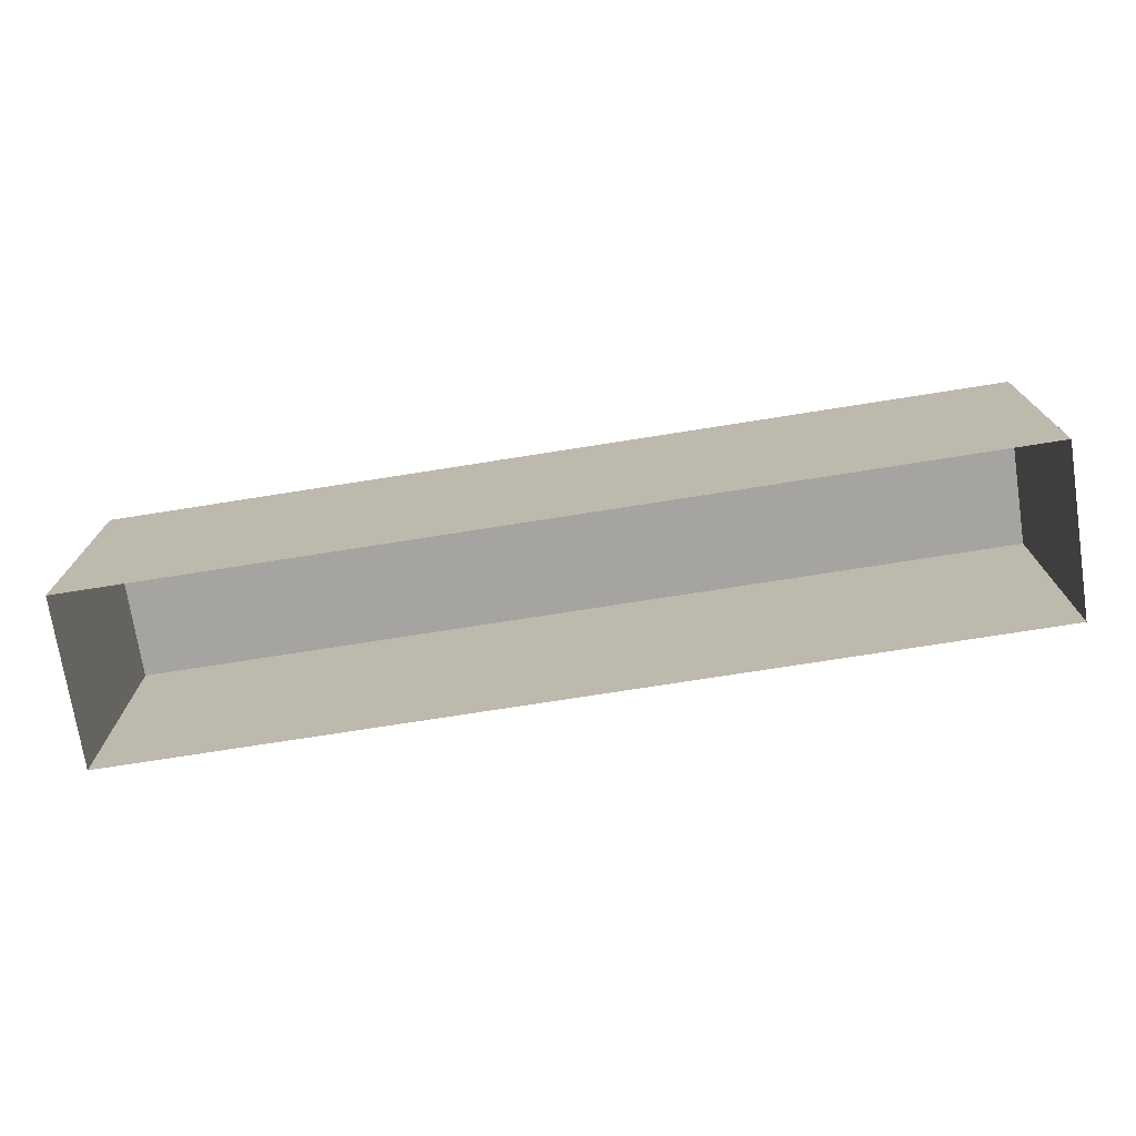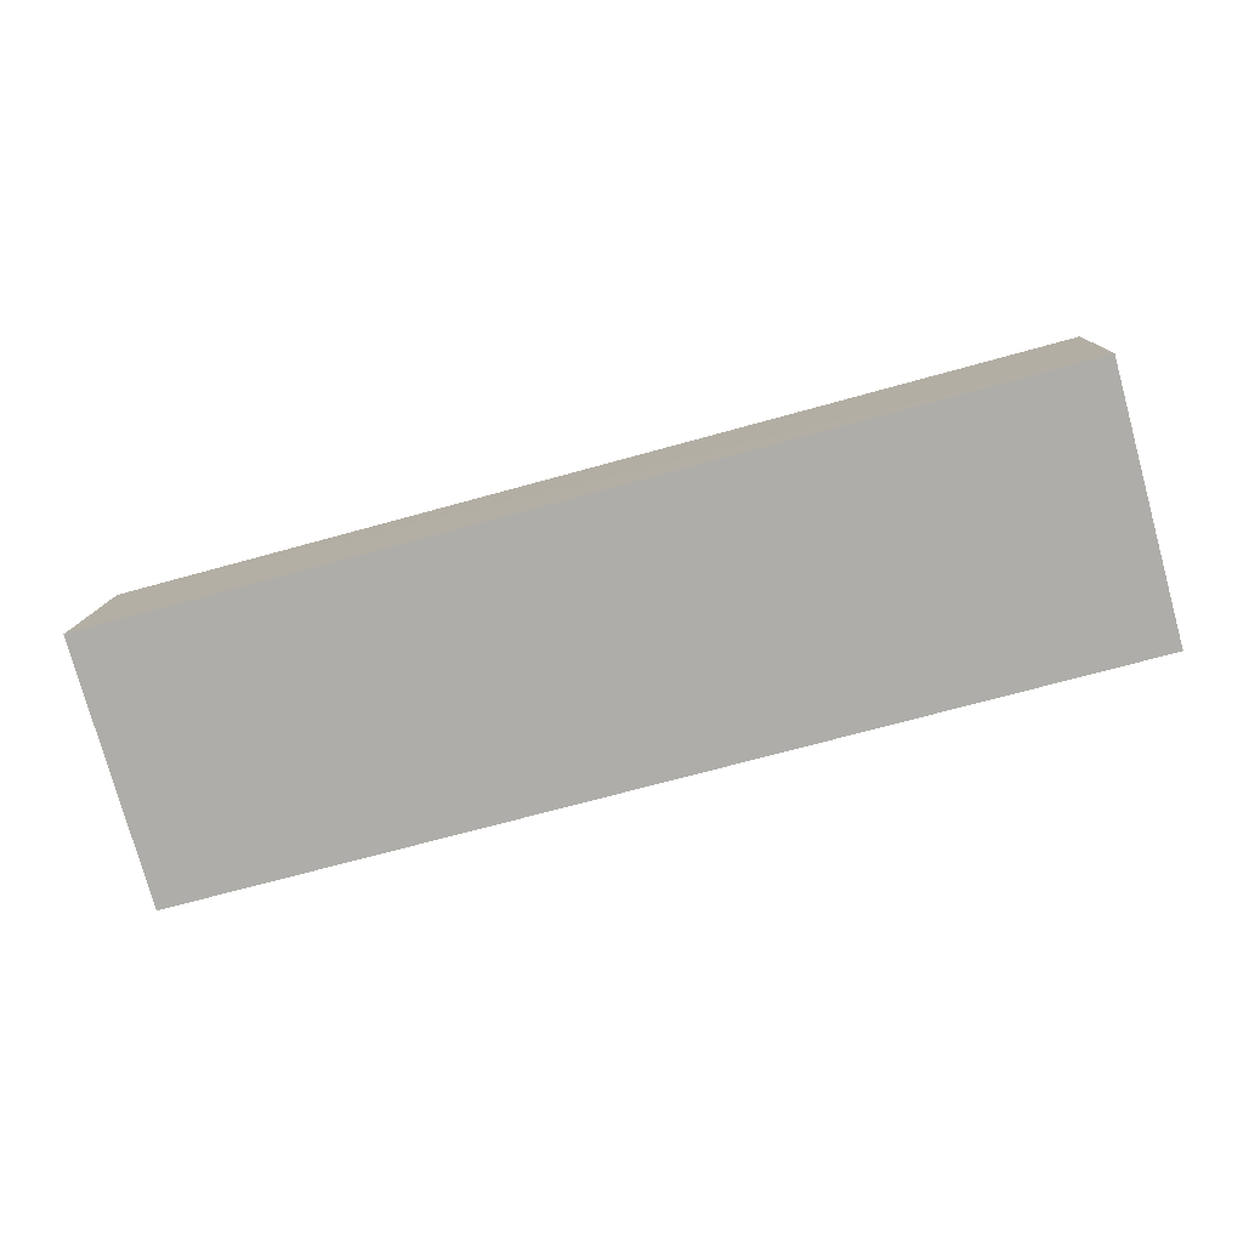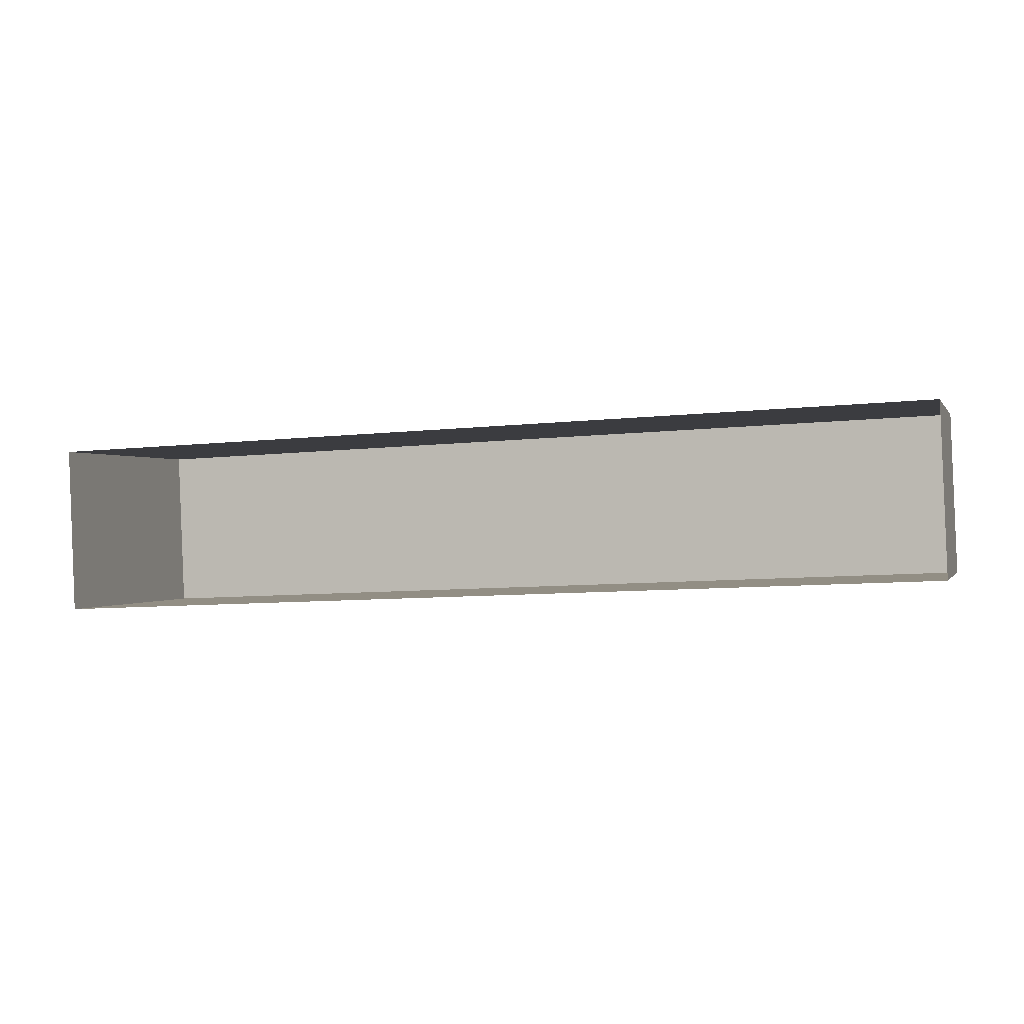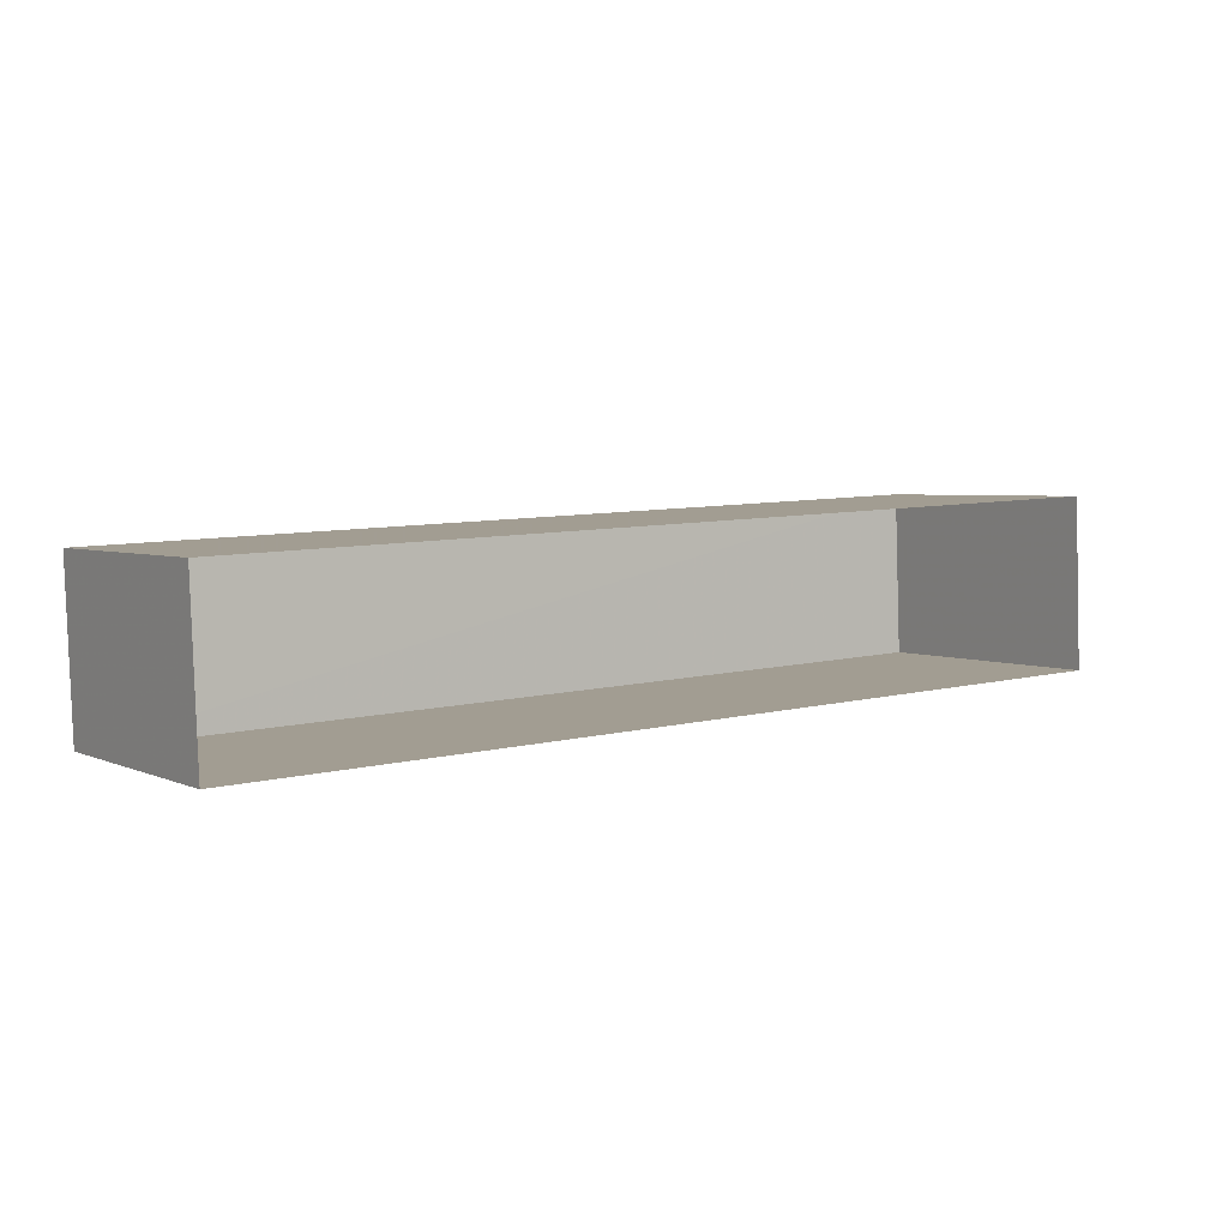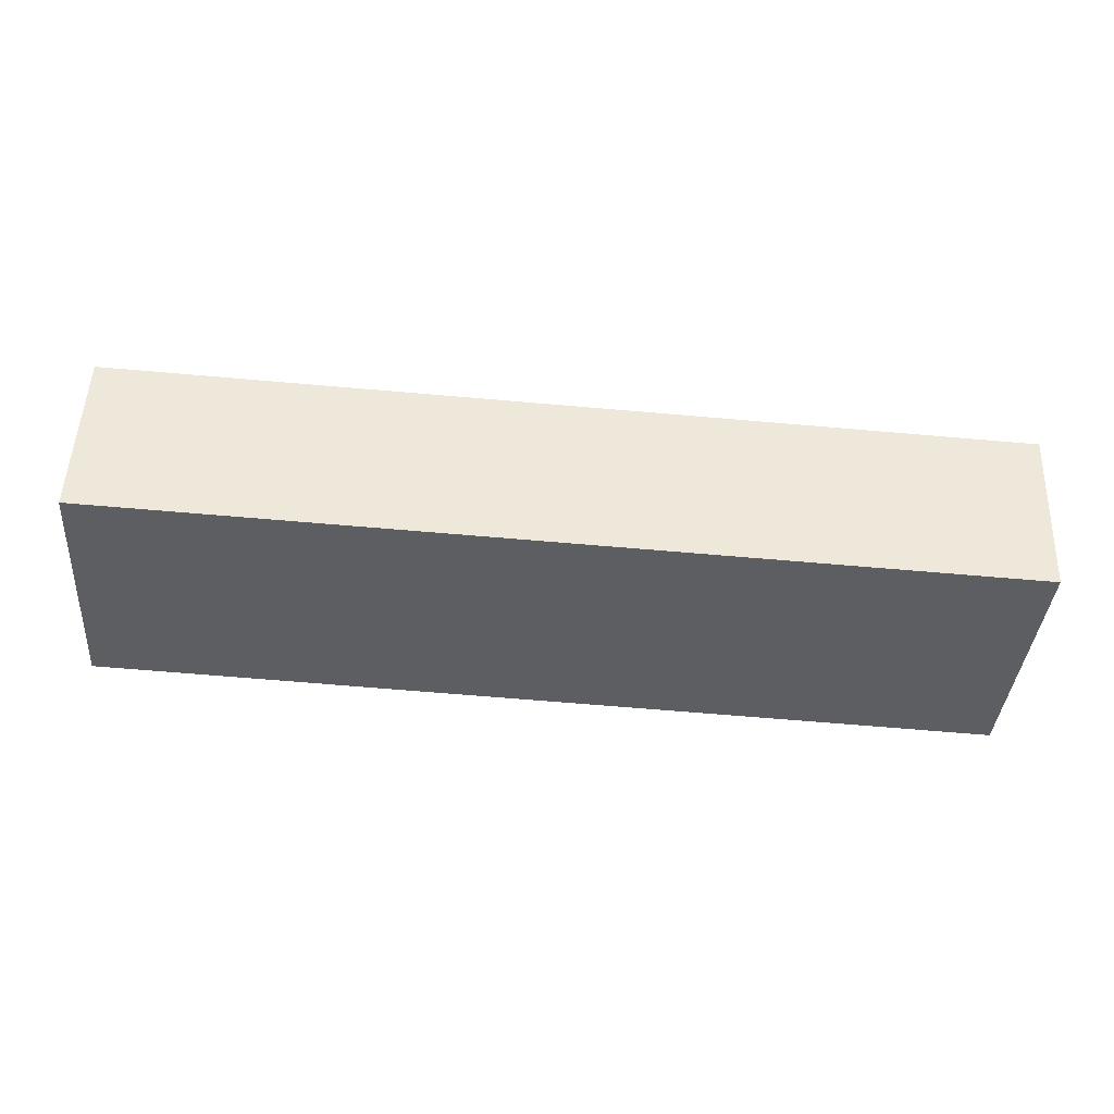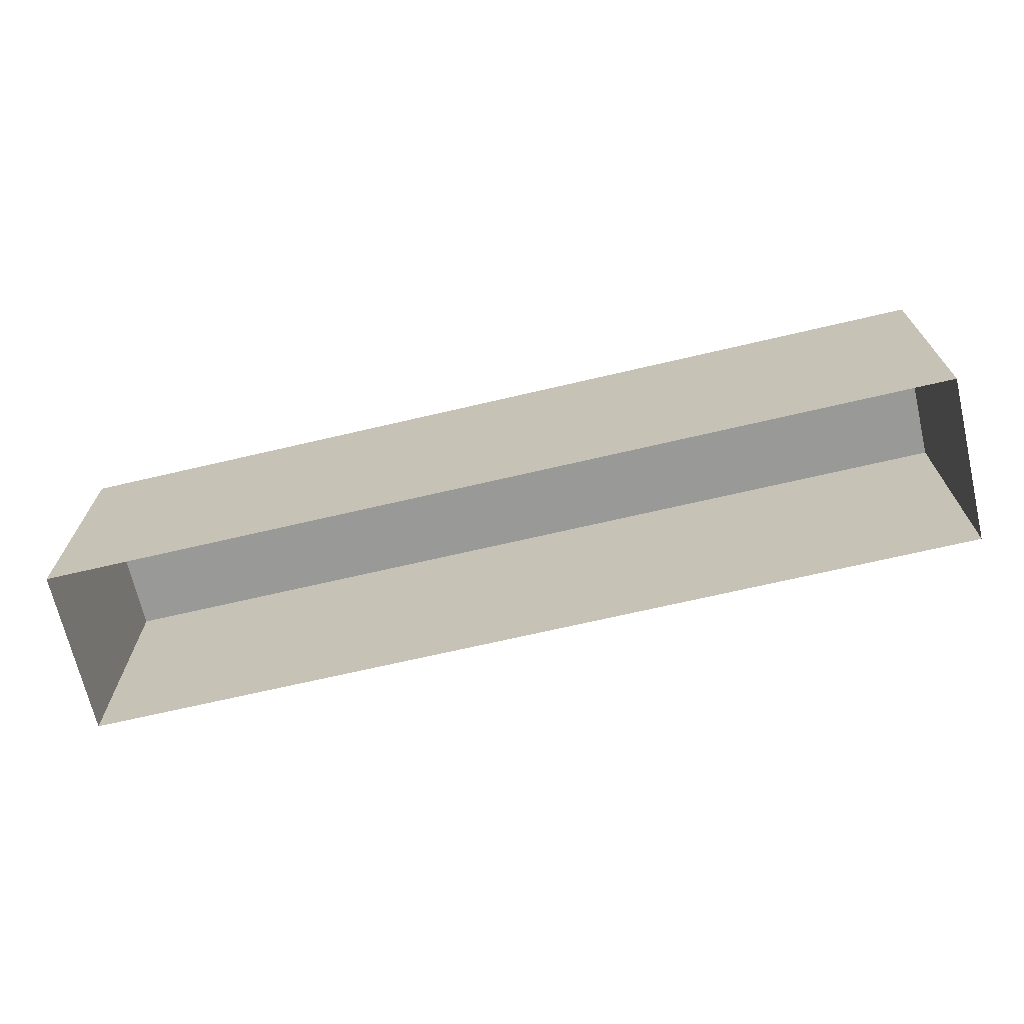
<metadata>
{"format":"obj","ext":"obj","renderer":"f3d","projection":"perspective","resolution":1024,"background":"white","views":[{"elev":-73.5,"azim":6.5,"up":"+Z"},{"elev":-78.4,"azim":15.4,"up":"+Y"},{"elev":-0.2,"azim":-163.8,"up":"+Y"},{"elev":3.7,"azim":145.6,"up":"+Y"},{"elev":-38.1,"azim":-4.2,"up":"+Y"},{"elev":-68.8,"azim":-169.3,"up":"+Z"}]}
</metadata>
<code>
v -3.719e+05 -1.046e+05 28.93
v -3.719e+05 -1.046e+05 28.93
v -3.719e+05 -1.046e+05 28.93
v -3.719e+05 -1.046e+05 28.93
v -3.719e+05 -1.046e+05 35.75
v -3.719e+05 -1.046e+05 35.75
v -3.719e+05 -1.046e+05 35.75
v -3.719e+05 -1.046e+05 35.75
f 1 2 3
f 1 4 2
f 5 6 7
f 5 8 6
f 6 4 1
f 6 8 4
f 8 2 4
f 8 5 2
f 7 3 2
f 5 7 2
f 6 1 3
f 7 6 3

</code>
